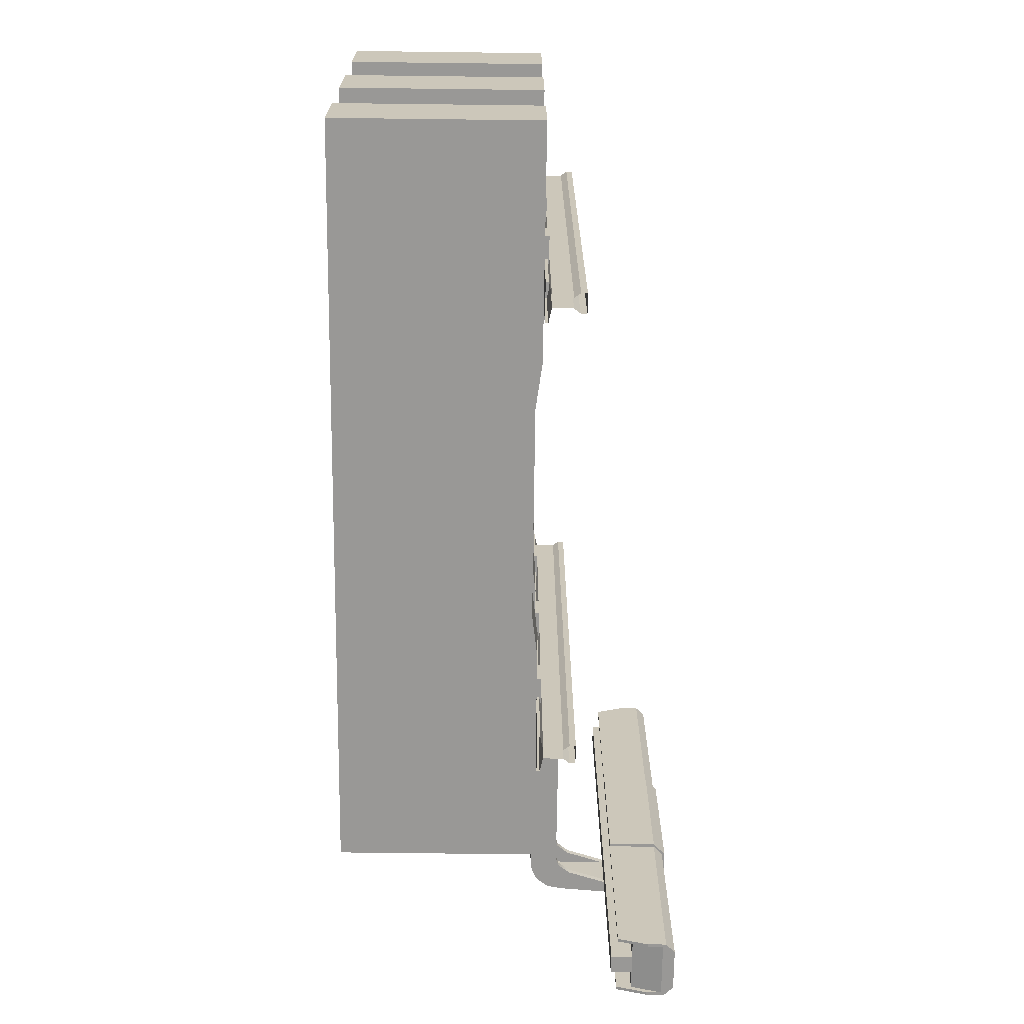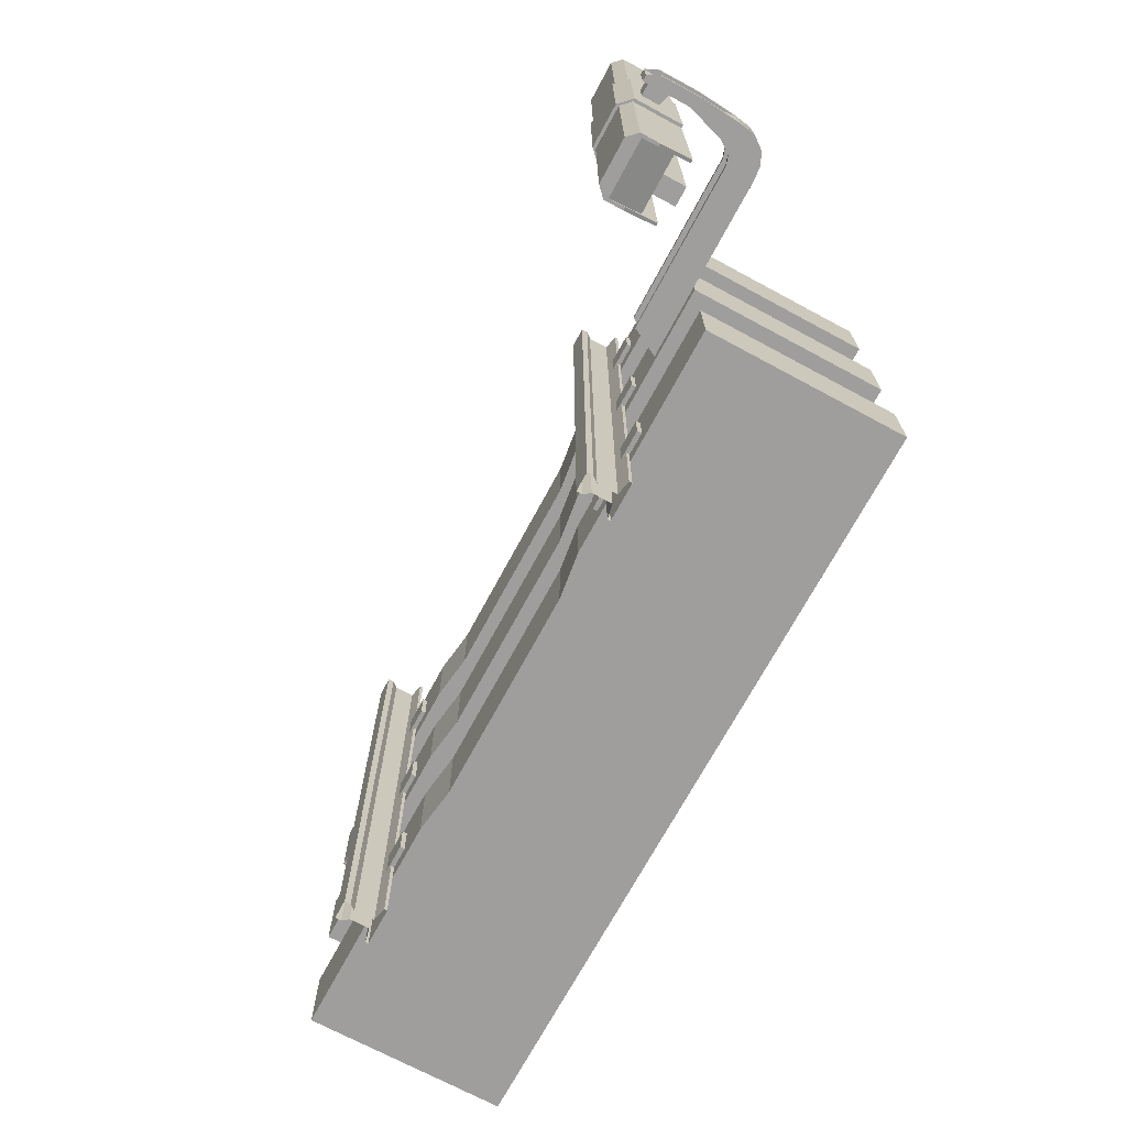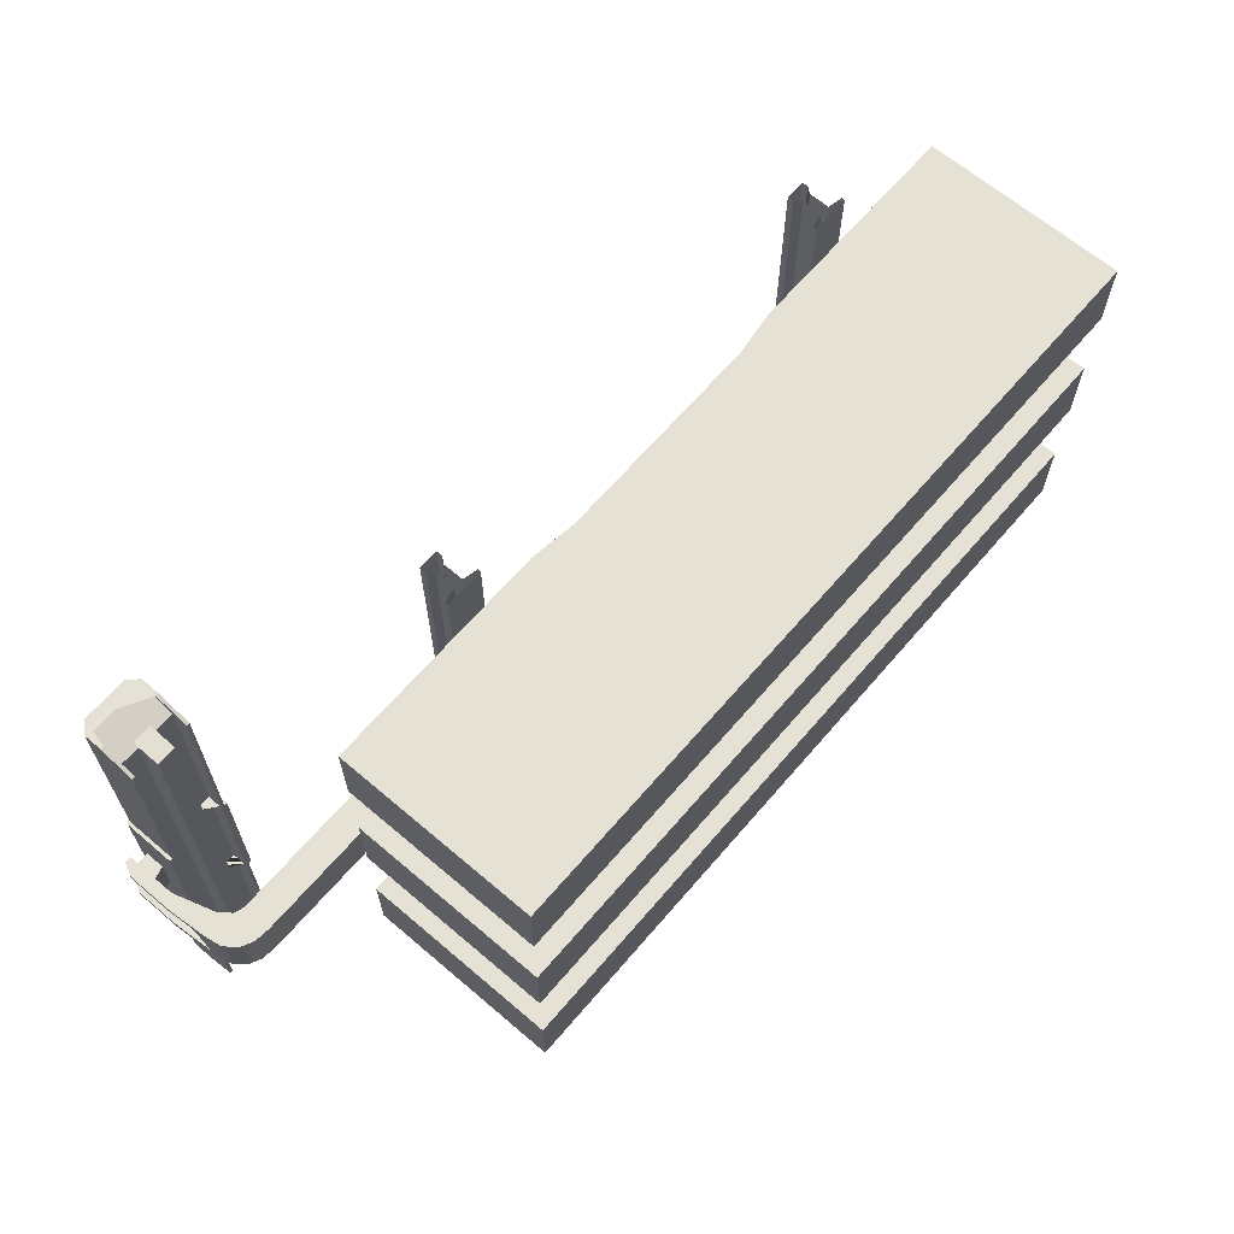
<metadata>
{"format":"obj","ext":"obj","renderer":"f3d","projection":"perspective","resolution":1024,"background":"white","views":[{"elev":-68.6,"azim":89.3,"up":"+Z"},{"elev":-70.9,"azim":-118.3,"up":"+Z"},{"elev":65.1,"azim":-49.4,"up":"+Z"}]}
</metadata>
<code>
o br_sb.002
v -1.561 0.5 -0.8682
v -1.561 0.3979 -0.8682
v -1.622 0.3979 -0.8682
v -1.622 0.5 -0.8682
v -1.561 0.5714 -0.8682
v -1.561 0.4694 -0.8682
v -1.622 0.4694 -0.8682
v -1.622 0.5714 -0.8682
v -1.49 0.5204 -0.8995
v -1.49 0.5816 -0.8995
v -1.49 0.5816 -0.8682
v -1.49 0.4183 -0.8682
v -1.52 0.6122 -0.8682
v -1.52 0.6122 0.8302
v -1.49 0.5816 0.8302
v -1.694 0.5816 -0.8682
v -1.694 0.5816 -0.8995
v -1.694 0.5204 -0.8995
v -1.694 0.4183 -0.8682
v -1.52 0.6122 -0.8995
v -1.663 0.6122 -0.8995
v -1.663 0.6122 -0.8682
v -1.684 0.5204 -0.8995
v -1.684 0.4183 -0.8682
v -1.5 0.4183 -0.8682
v -1.5 0.5204 -0.8995
v -1.5 0.4694 -0.8682
v -1.5 0.5714 -0.8995
v -1.684 0.5714 -0.8995
v -1.684 0.4694 -0.8682
v -1.561 0.3979 0.8302
v -1.561 0.5 0.8379
v -1.622 0.5 0.8379
v -1.622 0.3979 0.8302
v -1.561 0.4694 0.8302
v -1.561 0.5714 0.8379
v -1.622 0.5714 0.8379
v -1.622 0.4694 0.8302
v -1.49 0.4183 0.8302
v -1.49 0.5816 0.8685
v -1.49 0.5204 0.8685
v -1.694 0.5816 0.8688
v -1.694 0.5816 0.8302
v -1.694 0.4183 0.8302
v -1.694 0.5204 0.8685
v -1.663 0.6122 0.8302
v -1.663 0.6122 0.8688
v -1.52 0.6122 0.8685
v -1.684 0.4183 0.8302
v -1.684 0.5204 0.8685
v -1.5 0.5204 0.8685
v -1.5 0.4183 0.8302
v -1.5 0.5714 0.8685
v -1.5 0.4694 0.8302
v -1.684 0.4694 0.8302
v -1.684 0.5714 0.8685
v -1.765 0.5714 -0.09528
v -1.765 0.5714 -0.07487
v -1.765 0.5714 0.04757
v -1.765 0.5714 0.06798
v -1.745 0.5714 0.06798
v -1.745 0.5714 -0.09528
v -1.071 0.2245 0.06798
v -1.643 0.2245 0.06798
v -1.643 0.1275 0.06798
v -1.02 0.1275 0.06798
v -1.765 0.1939 -0.09528
v -1.775 0.2551 -0.09528
v -1.704 0.2755 -0.09528
v -1.673 0.2347 -0.09528
v -1.02 0.1275 -0.09528
v -1.643 0.1275 -0.09528
v -1.643 0.2245 -0.09528
v -1.071 0.2245 -0.09528
v -1.745 0.4081 0.06798
v -1.745 0.5306 0.06798
v -1.786 0.5306 0.06798
v -1.786 0.3877 0.06798
v -1.775 0.2551 0.06798
v -1.704 0.2755 0.06798
v -1.694 0.1326 -0.09528
v -1.694 0.1326 0.06798
v -1.775 0.2551 -0.07487
v -1.775 0.2551 0.04757
v -1.765 0.1939 0.06798
v -1.786 0.3877 -0.07487
v -1.786 0.3877 -0.09528
v -1.786 0.5306 -0.07487
v -1.786 0.5306 -0.09528
v -1.745 0.5306 -0.09528
v -1.745 0.4081 -0.09528
v -1.765 0.5306 -0.07487
v -1.765 0.3265 -0.07487
v -1.765 0.3265 0.04757
v -1.786 0.5306 0.04757
v -1.786 0.3877 0.04757
v -1.735 0.199 -0.07487
v -1.745 0.2551 -0.07487
v -1.745 0.2551 0.04757
v -1.735 0.199 0.04757
v -1.745 0.4081 0.04757
v -1.745 0.4081 -0.07487
v -1.704 0.2755 -0.07487
v -1.673 0.2347 0.06798
v -1.673 0.2347 0.04757
v -1.704 0.2755 0.04757
v -1.643 0.2245 -0.07487
v -1.071 0.2245 -0.07487
v -1.071 0.2245 0.04757
v -1.643 0.2245 0.04757
v -1.165 0.1633 -0.000381
v -1.164 0.1633 -0.02588
v -1.186 0.1633 -0.03916
v -1.209 0.1633 -0.02693
v -1.209 0.1633 -0.001424
v -1.187 0.1633 0.01185
v -1.031 0.148 -0.07487
v -1.031 0.148 0.04757
v -1.663 0.148 -0.07487
v -1.673 0.2347 -0.07487
v -1.663 0.148 0.04757
v -1.48 0.4183 -0.2585
v -1.48 0.5816 -0.2585
v -1.48 0.5816 0.2312
v -1.48 0.4183 0.2312
v -1.704 0.5816 0.2316
v -1.704 0.5816 -0.2585
v -1.704 0.4183 -0.2585
v -1.704 0.4183 0.2312
v -1.52 0.6224 -0.2585
v -1.52 0.6224 0.2312
v -1.663 0.6224 -0.2585
v -1.663 0.6224 0.2316
v -1.694 0.4183 -0.2585
v -1.694 0.4183 0.2312
v -1.49 0.4183 0.2312
v -1.49 0.4183 -0.2585
v -1.694 0.5816 -0.2585
v -1.49 0.5816 -0.2585
v -1.52 0.6122 -0.2585
v -1.663 0.6122 -0.2585
v -1.694 0.5816 0.2312
v -1.663 0.6122 0.2312
v -1.52 0.6122 0.2312
v -1.49 0.5816 0.2312
v -1.704 0.551 0.04757
v -1.704 0.551 -0.07487
v -1.745 0.551 -0.07487
v -1.745 0.551 0.04757
v -1.704 0.4898 -0.07487
v -1.745 0.4796 -0.07487
v -1.704 0.4898 0.04757
v -1.745 0.4796 0.04757
v -1.209 0.1429 -0.001424
v -1.187 0.1429 0.01185
v -1.209 0.1429 -0.02693
v -1.186 0.1429 -0.03916
v -1.164 0.1429 -0.02588
v -1.165 0.1429 -0.000381
v -1.067 0.1633 0.004662
v -1.06 0.1633 -0.01987
v -1.078 0.1633 -0.03819
v -1.103 0.1633 -0.03197
v -1.11 0.1633 -0.007435
v -1.092 0.1633 0.01088
v -1.11 0.1429 -0.007435
v -1.092 0.1429 0.01088
v -1.103 0.1429 -0.03197
v -1.078 0.1429 -0.03819
v -1.06 0.1429 -0.01987
v -1.067 0.1429 0.004662
v -1.735 0.1531 -0.09528
v -1.735 0.1531 0.06798
v -1.704 0.1633 0.04757
v -1.704 0.1633 -0.07487
f 1 2 3 4
f 2 1 5 6
f 4 3 7 8
f 9 10 11 12
f 11 13 14 15
f 16 17 18 19
f 20 21 22 13
f 18 23 24 19
f 12 25 26 9
f 25 27 28 26
f 23 29 30 24
f 28 27 30 29
f 31 32 33 34
f 32 31 35 36
f 34 33 37 38
f 39 15 40 41
f 42 43 44 45
f 14 46 47 48
f 44 49 50 45
f 41 51 52 39
f 51 53 54 52
f 49 55 56 50
f 54 53 56 55
f 37 33 32 36
f 5 1 4 8
f 28 10 9 26
f 29 17 21 20 10 28
f 17 29 23 18
f 47 42 45 50 56 53 51 41 40 48
f 2 31 34 3
f 31 2 6 35
f 3 34 38 7
f 12 11 15 39
f 57 58 59 60 61 62
f 43 16 19 44
f 42 47 46 43
f 13 22 46 14
f 19 24 49 44
f 39 52 25 12
f 52 54 27 25
f 24 30 55 49
f 27 54 55 30
f 63 64 65 66
f 43 46 22 16
f 67 68 69 70
f 71 72 73 74
f 75 76 61 60 77 78 79 80
f 81 72 65 82
f 67 83 68
f 79 84 85
f 84 83 67 85
f 68 83 86 87
f 87 86 88 89
f 89 88 58 57
f 87 89 57 62 90 91 69 68
f 88 92 58
f 86 93 92 88
f 83 93 86
f 83 84 94 93
f 93 94 59 58
f 60 59 95 77
f 77 95 96 78
f 78 96 84 79
f 84 96 94
f 96 95 59 94
f 97 98 99 100
f 65 72 71 66
f 75 101 61
f 62 102 91
f 62 61 101 102
f 91 102 103 69
f 104 105 106 80
f 73 107 108 74
f 63 109 110 64
f 111 112 113 114 115 116
f 117 118 109 63 66 71 74 108
f 106 101 75 80
f 117 108 107 119
f 102 98 103
f 70 120 107 73
f 102 101 99 98
f 119 121 118 117
f 100 99 106 105
f 118 121 110 109
f 97 120 103 98
f 99 101 106
f 122 123 124 125
f 126 127 128 129
f 123 130 131 124
f 130 132 133 131
f 128 134 135 129
f 125 136 137 122
f 126 133 132 127
f 138 134 128 127 132 130 123 122 137 139 140 141
f 126 129 135 142 143 144 145 136 125 124 131 133
f 146 147 148 149
f 147 150 151 148
f 150 152 153 151
f 152 146 149 153
f 116 115 154 155
f 115 114 156 154
f 114 113 157 156
f 113 112 158 157
f 112 111 159 158
f 111 116 155 159
f 160 161 162 163 164 165
f 165 164 166 167
f 164 163 168 166
f 163 162 169 168
f 162 161 170 169
f 161 160 171 170
f 160 165 167 171
f 104 80 79 85
f 16 22 21 17
f 15 14 48 40
f 10 20 13 11
f 67 172 173 85
f 172 81 82 173
f 72 81 70 73
f 69 103 120 70
f 64 110 105 104
f 121 174 105 110
f 174 100 105
f 82 65 64 104
f 173 82 104
f 173 104 85
f 81 172 70
f 172 67 70
f 119 175 174 121
f 175 97 100 174
f 175 119 107 120
f 97 175 120
o br_sb.006
v 1.272 -0.5424 0.6592
v 1.272 -0.5424 0.4041
v 1.272 0.1275 0.4041
v 1.272 0.1275 0.6592
v -1.272 -0.5424 0.4041
v -1.272 -0.5424 0.6592
v -1.272 0.1275 0.6592
v -1.272 0.1275 0.4041
v -0.3571 -0.5424 0.6592
v 0.3571 -0.5424 0.6592
v 0.3571 0.1071 0.6592
v -0.3571 0.1071 0.6592
v -0.3571 0.1071 0.4041
v 0.3571 0.1071 0.4041
v 0.3571 -0.5424 0.4041
v -0.3571 -0.5424 0.4041
v 0.5102 -0.5424 0.6592
v 0.5102 0.1275 0.6592
v 0.5102 0.1275 0.4041
v 0.5102 -0.5424 0.4041
v -0.5102 0.1275 0.6592
v -0.5102 -0.5424 0.6592
v -0.5102 -0.5424 0.4041
v -0.5102 0.1275 0.4041
v 0.8991 0.1275 0.4767
v 0.6283 0.1275 0.4767
v 0.6283 0.1429 0.4767
v 0.8991 0.1429 0.4767
v 0.8991 0.1429 0.5867
v 0.8991 0.1275 0.5867
v 0.6283 0.1429 0.5867
v 0.6283 0.1275 0.5867
v -0.7321 0.2551 0.1917
v -0.7959 0.2551 0.1917
v -0.7959 0.2551 0.871
v -0.7321 0.2551 0.871
v -0.7002 0.1275 0.871
v -0.8278 0.1275 0.871
v -0.8278 0.1275 0.1917
v -0.7002 0.1275 0.1917
v -0.7959 0.2347 0.871
v -0.7959 0.2347 0.1917
v -0.7321 0.2347 0.1917
v -0.7321 0.2347 0.871
v -0.7799 0.2143 0.871
v -0.7799 0.2143 0.1917
v -0.7481 0.2143 0.1917
v -0.7481 0.2143 0.871
v -0.7799 0.148 0.871
v -0.7799 0.148 0.1917
v -0.7481 0.148 0.1917
v -0.7481 0.148 0.871
v -0.8278 0.1377 0.1917
v -0.8278 0.1377 0.871
v -0.7002 0.1377 0.871
v -0.7002 0.1377 0.1917
v -0.631 0.1429 0.4767
v -0.9018 0.1429 0.4767
v -0.9018 0.1429 0.5867
v -0.631 0.1429 0.5867
v -0.9018 0.1275 0.4767
v -0.9018 0.1275 0.5867
v -0.631 0.1275 0.5867
v -0.631 0.1275 0.4767
v 0.7959 0.2551 0.1917
v 0.7321 0.2551 0.1917
v 0.7321 0.2551 0.871
v 0.7959 0.2551 0.871
v 0.8278 0.1275 0.871
v 0.7002 0.1275 0.871
v 0.7002 0.1275 0.1917
v 0.8278 0.1275 0.1917
v 0.7321 0.2347 0.871
v 0.7321 0.2347 0.1917
v 0.7959 0.2347 0.1917
v 0.7959 0.2347 0.871
v 0.7481 0.2143 0.871
v 0.7481 0.2143 0.1917
v 0.7799 0.2143 0.1917
v 0.7799 0.2143 0.871
v 0.7481 0.148 0.871
v 0.7481 0.148 0.1917
v 0.7799 0.148 0.1917
v 0.7799 0.148 0.871
v 0.7002 0.1377 0.1917
v 0.7002 0.1377 0.871
v 0.8278 0.1377 0.871
v 0.8278 0.1377 0.1917
v 1.272 -0.5424 0.1158
v 1.272 -0.5424 -0.1393
v 1.272 0.1275 -0.1393
v 1.272 0.1275 0.1158
v -1.272 -0.5424 -0.1393
v -1.272 -0.5424 0.1158
v -1.272 0.1275 0.1158
v -1.272 0.1275 -0.1393
v -0.3571 -0.5424 0.1158
v 0.3571 -0.5424 0.1158
v 0.3571 0.1071 0.1158
v -0.3571 0.1071 0.1158
v -0.3571 0.1071 -0.1393
v 0.3571 0.1071 -0.1393
v 0.3571 -0.5424 -0.1393
v -0.3571 -0.5424 -0.1393
v 0.5102 -0.5424 0.1158
v 0.5102 0.1275 0.1158
v 0.5102 0.1275 -0.1393
v 0.5102 -0.5424 -0.1393
v -0.5102 0.1275 0.1158
v -0.5102 -0.5424 0.1158
v -0.5102 -0.5424 -0.1393
v -0.5102 0.1275 -0.1393
v 0.8991 0.1275 -0.06676
v 0.6283 0.1275 -0.06676
v 0.6283 0.1429 -0.06676
v 0.8991 0.1429 -0.06676
v 0.8991 0.1429 0.04318
v 0.8991 0.1275 0.04318
v 0.6283 0.1429 0.04318
v 0.6283 0.1275 0.04318
v -0.7321 0.2551 -0.3518
v -0.7959 0.2551 -0.3518
v -0.7959 0.2551 0.3275
v -0.7321 0.2551 0.3275
v -0.7002 0.1275 0.3275
v -0.8278 0.1275 0.3275
v -0.8278 0.1275 -0.3518
v -0.7002 0.1275 -0.3518
v -0.7959 0.2347 0.3275
v -0.7959 0.2347 -0.3518
v -0.7321 0.2347 -0.3518
v -0.7321 0.2347 0.3275
v -0.7799 0.2143 0.3275
v -0.7799 0.2143 -0.3518
v -0.7481 0.2143 -0.3518
v -0.7481 0.2143 0.3275
v -0.7799 0.148 0.3275
v -0.7799 0.148 -0.3518
v -0.7481 0.148 -0.3518
v -0.7481 0.148 0.3275
v -0.8278 0.1377 -0.3518
v -0.8278 0.1377 0.3275
v -0.7002 0.1377 0.3275
v -0.7002 0.1377 -0.3518
v -0.631 0.1429 -0.06676
v -0.9018 0.1429 -0.06676
v -0.9018 0.1429 0.04318
v -0.631 0.1429 0.04318
v -0.9018 0.1275 -0.06676
v -0.9018 0.1275 0.04318
v -0.631 0.1275 0.04318
v -0.631 0.1275 -0.06676
v 0.7959 0.2551 -0.3518
v 0.7321 0.2551 -0.3518
v 0.7321 0.2551 0.3275
v 0.7959 0.2551 0.3275
v 0.8278 0.1275 0.3275
v 0.7002 0.1275 0.3275
v 0.7002 0.1275 -0.3518
v 0.8278 0.1275 -0.3518
v 0.7321 0.2347 0.3275
v 0.7321 0.2347 -0.3518
v 0.7959 0.2347 -0.3518
v 0.7959 0.2347 0.3275
v 0.7481 0.2143 0.3275
v 0.7481 0.2143 -0.3518
v 0.7799 0.2143 -0.3518
v 0.7799 0.2143 0.3275
v 0.7481 0.148 0.3275
v 0.7481 0.148 -0.3518
v 0.7799 0.148 -0.3518
v 0.7799 0.148 0.3275
v 0.7002 0.1377 -0.3518
v 0.7002 0.1377 0.3275
v 0.8278 0.1377 0.3275
v 0.8278 0.1377 -0.3518
v 1.272 -0.5424 -0.4277
v 1.272 -0.5424 -0.6828
v 1.272 0.1275 -0.6828
v 1.272 0.1275 -0.4277
v -1.272 -0.5424 -0.6828
v -1.272 -0.5424 -0.4277
v -1.272 0.1275 -0.4277
v -1.272 0.1275 -0.6828
v -0.3571 -0.5424 -0.4277
v 0.3571 -0.5424 -0.4277
v 0.3571 0.1071 -0.4277
v -0.3571 0.1071 -0.4277
v -0.3571 0.1071 -0.6828
v 0.3571 0.1071 -0.6828
v 0.3571 -0.5424 -0.6828
v -0.3571 -0.5424 -0.6828
v 0.5102 -0.5424 -0.4277
v 0.5102 0.1275 -0.4277
v 0.5102 0.1275 -0.6828
v 0.5102 -0.5424 -0.6828
v -0.5102 0.1275 -0.4277
v -0.5102 -0.5424 -0.4277
v -0.5102 -0.5424 -0.6828
v -0.5102 0.1275 -0.6828
v 0.8991 0.1275 -0.6102
v 0.6283 0.1275 -0.6102
v 0.6283 0.1429 -0.6102
v 0.8991 0.1429 -0.6102
v 0.8991 0.1429 -0.5003
v 0.8991 0.1275 -0.5003
v 0.6283 0.1429 -0.5003
v 0.6283 0.1275 -0.5003
v -0.7321 0.2551 -0.8953
v -0.7959 0.2551 -0.8953
v -0.7959 0.2551 -0.2159
v -0.7321 0.2551 -0.2159
v -0.7002 0.1275 -0.2159
v -0.8278 0.1275 -0.2159
v -0.8278 0.1275 -0.8953
v -0.7002 0.1275 -0.8953
v -0.7959 0.2347 -0.2159
v -0.7959 0.2347 -0.8953
v -0.7321 0.2347 -0.8953
v -0.7321 0.2347 -0.2159
v -0.7799 0.2143 -0.2159
v -0.7799 0.2143 -0.8953
v -0.7481 0.2143 -0.8953
v -0.7481 0.2143 -0.2159
v -0.7799 0.148 -0.2159
v -0.7799 0.148 -0.8953
v -0.7481 0.148 -0.8953
v -0.7481 0.148 -0.2159
v -0.8278 0.1377 -0.8953
v -0.8278 0.1377 -0.2159
v -0.7002 0.1377 -0.2159
v -0.7002 0.1377 -0.8953
v -0.631 0.1429 -0.6102
v -0.9018 0.1429 -0.6102
v -0.9018 0.1429 -0.5003
v -0.631 0.1429 -0.5003
v -0.9018 0.1275 -0.6102
v -0.9018 0.1275 -0.5003
v -0.631 0.1275 -0.5003
v -0.631 0.1275 -0.6102
v 0.7959 0.2551 -0.8953
v 0.7321 0.2551 -0.8953
v 0.7321 0.2551 -0.2159
v 0.7959 0.2551 -0.2159
v 0.8278 0.1275 -0.2159
v 0.7002 0.1275 -0.2159
v 0.7002 0.1275 -0.8953
v 0.8278 0.1275 -0.8953
v 0.7321 0.2347 -0.2159
v 0.7321 0.2347 -0.8953
v 0.7959 0.2347 -0.8953
v 0.7959 0.2347 -0.2159
v 0.7481 0.2143 -0.2159
v 0.7481 0.2143 -0.8953
v 0.7799 0.2143 -0.8953
v 0.7799 0.2143 -0.2159
v 0.7481 0.148 -0.2159
v 0.7481 0.148 -0.8953
v 0.7799 0.148 -0.8953
v 0.7799 0.148 -0.2159
v 0.7002 0.1377 -0.8953
v 0.7002 0.1377 -0.2159
v 0.8278 0.1377 -0.2159
v 0.8278 0.1377 -0.8953
f 176 177 178 179
f 180 181 182 183
f 184 185 186 187
f 188 189 190 191
f 192 176 179 193
f 193 186 185 192
f 194 178 177 195
f 195 190 189 194
f 196 182 181 197
f 197 184 187 196
f 198 180 183 199
f 199 188 191 198
f 187 186 189 188
f 193 179 178 194
f 194 189 186 193
f 199 183 182 196
f 196 187 188 199
f 200 201 202 203
f 203 204 205 200
f 204 206 207 205
f 201 207 206 202
f 203 202 206 204
f 208 209 210 211
f 212 213 214 215
f 216 210 209 217
f 218 208 211 219
f 220 216 217 221
f 222 218 219 223
f 224 220 221 225
f 226 222 223 227
f 228 214 213 229
f 229 224 225 228
f 230 212 215 231
f 231 226 227 230
f 191 190 195 177 176 192 185 184 197 181 180 198
f 232 233 234 235
f 236 237 234 233
f 235 234 237 238
f 232 235 238 239
f 239 236 233 232
f 240 241 242 243
f 244 245 246 247
f 248 242 241 249
f 250 240 243 251
f 252 248 249 253
f 254 250 251 255
f 256 252 253 257
f 258 254 255 259
f 260 246 245 261
f 261 256 257 260
f 262 244 247 263
f 263 258 259 262
f 264 265 266 267
f 268 269 270 271
f 272 273 274 275
f 276 277 278 279
f 280 264 267 281
f 281 274 273 280
f 282 266 265 283
f 283 278 277 282
f 284 270 269 285
f 285 272 275 284
f 286 268 271 287
f 287 276 279 286
f 275 274 277 276
f 281 267 266 282
f 282 277 274 281
f 287 271 270 284
f 284 275 276 287
f 288 289 290 291
f 291 292 293 288
f 292 294 295 293
f 289 295 294 290
f 291 290 294 292
f 296 297 298 299
f 300 301 302 303
f 304 298 297 305
f 306 296 299 307
f 308 304 305 309
f 310 306 307 311
f 312 308 309 313
f 314 310 311 315
f 316 302 301 317
f 317 312 313 316
f 318 300 303 319
f 319 314 315 318
f 279 278 283 265 264 280 273 272 285 269 268 286
f 320 321 322 323
f 324 325 322 321
f 323 322 325 326
f 320 323 326 327
f 327 324 321 320
f 328 329 330 331
f 332 333 334 335
f 336 330 329 337
f 338 328 331 339
f 340 336 337 341
f 342 338 339 343
f 344 340 341 345
f 346 342 343 347
f 348 334 333 349
f 349 344 345 348
f 350 332 335 351
f 351 346 347 350
f 352 353 354 355
f 356 357 358 359
f 360 361 362 363
f 364 365 366 367
f 368 352 355 369
f 369 362 361 368
f 370 354 353 371
f 371 366 365 370
f 372 358 357 373
f 373 360 363 372
f 374 356 359 375
f 375 364 367 374
f 363 362 365 364
f 369 355 354 370
f 370 365 362 369
f 375 359 358 372
f 372 363 364 375
f 376 377 378 379
f 379 380 381 376
f 380 382 383 381
f 377 383 382 378
f 379 378 382 380
f 384 385 386 387
f 388 389 390 391
f 392 386 385 393
f 394 384 387 395
f 396 392 393 397
f 398 394 395 399
f 400 396 397 401
f 402 398 399 403
f 404 390 389 405
f 405 400 401 404
f 406 388 391 407
f 407 402 403 406
f 367 366 371 353 352 368 361 360 373 357 356 374
f 408 409 410 411
f 412 413 410 409
f 411 410 413 414
f 408 411 414 415
f 415 412 409 408
f 416 417 418 419
f 420 421 422 423
f 424 418 417 425
f 426 416 419 427
f 428 424 425 429
f 430 426 427 431
f 432 428 429 433
f 434 430 431 435
f 436 422 421 437
f 437 432 433 436
f 438 420 423 439
f 439 434 435 438

</code>
